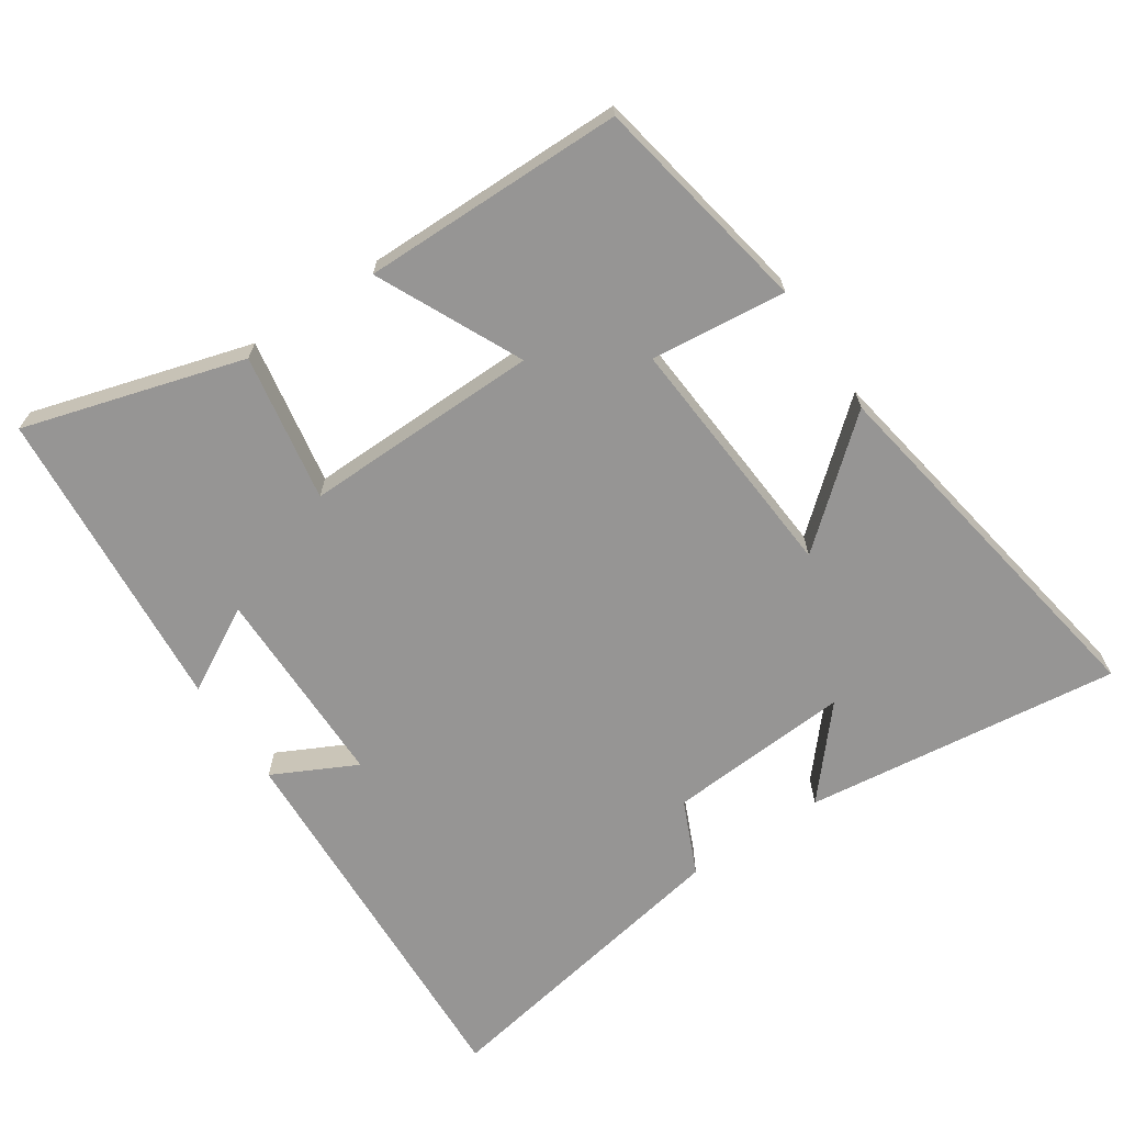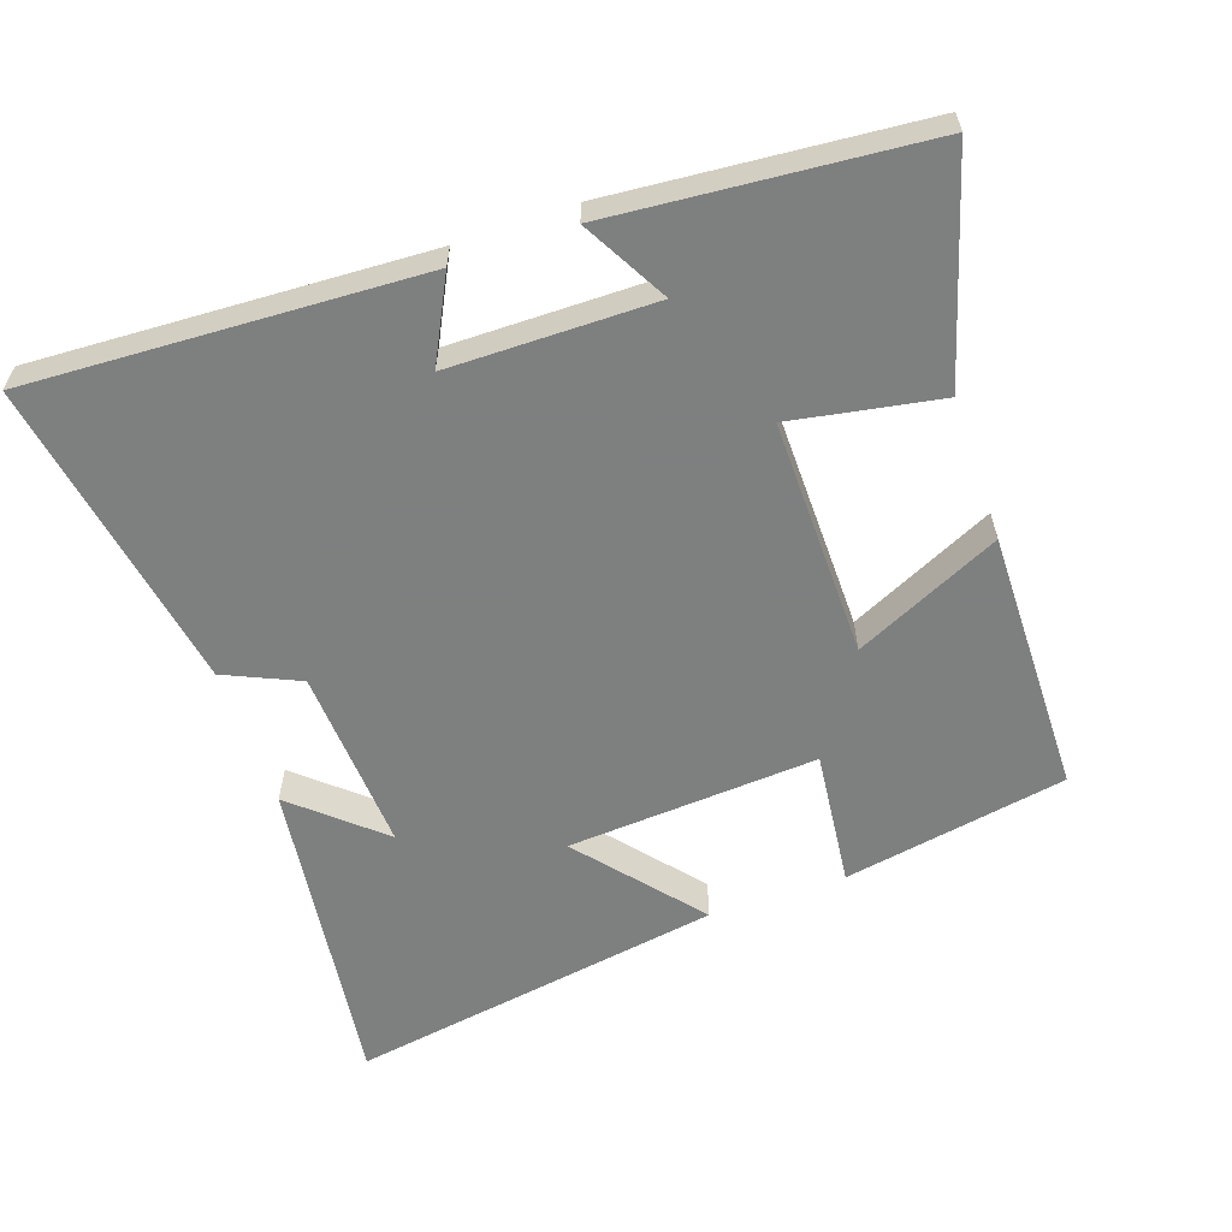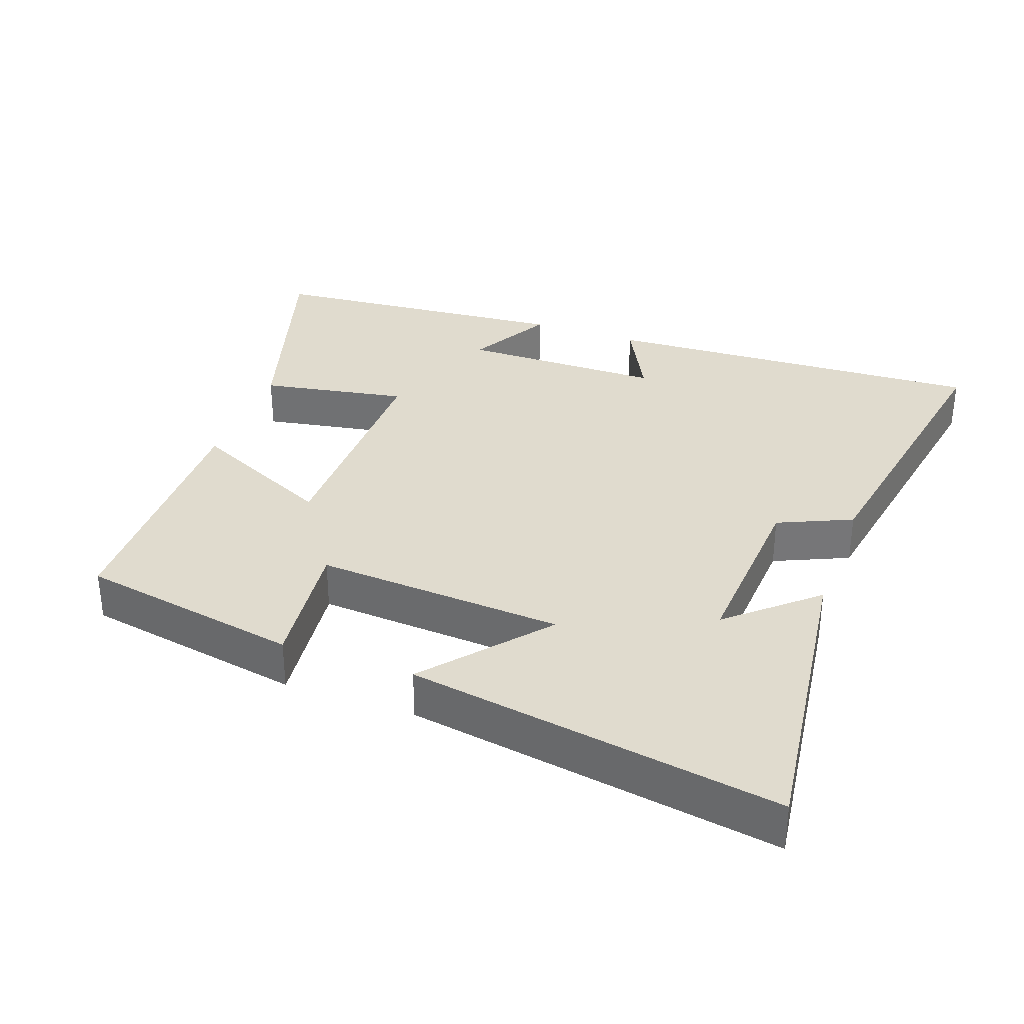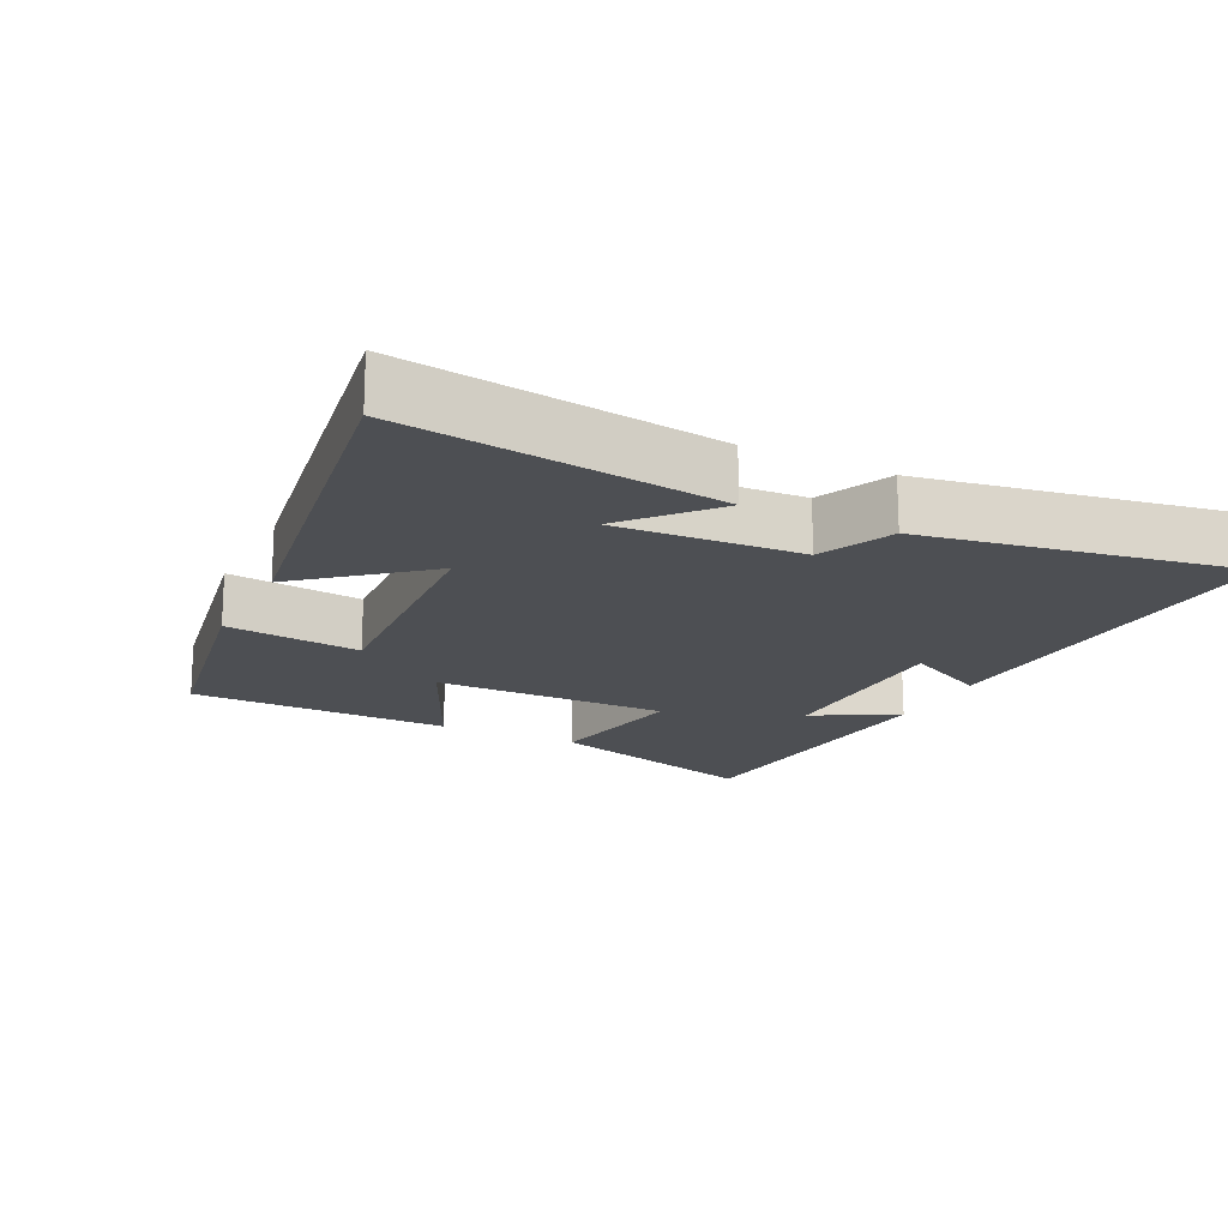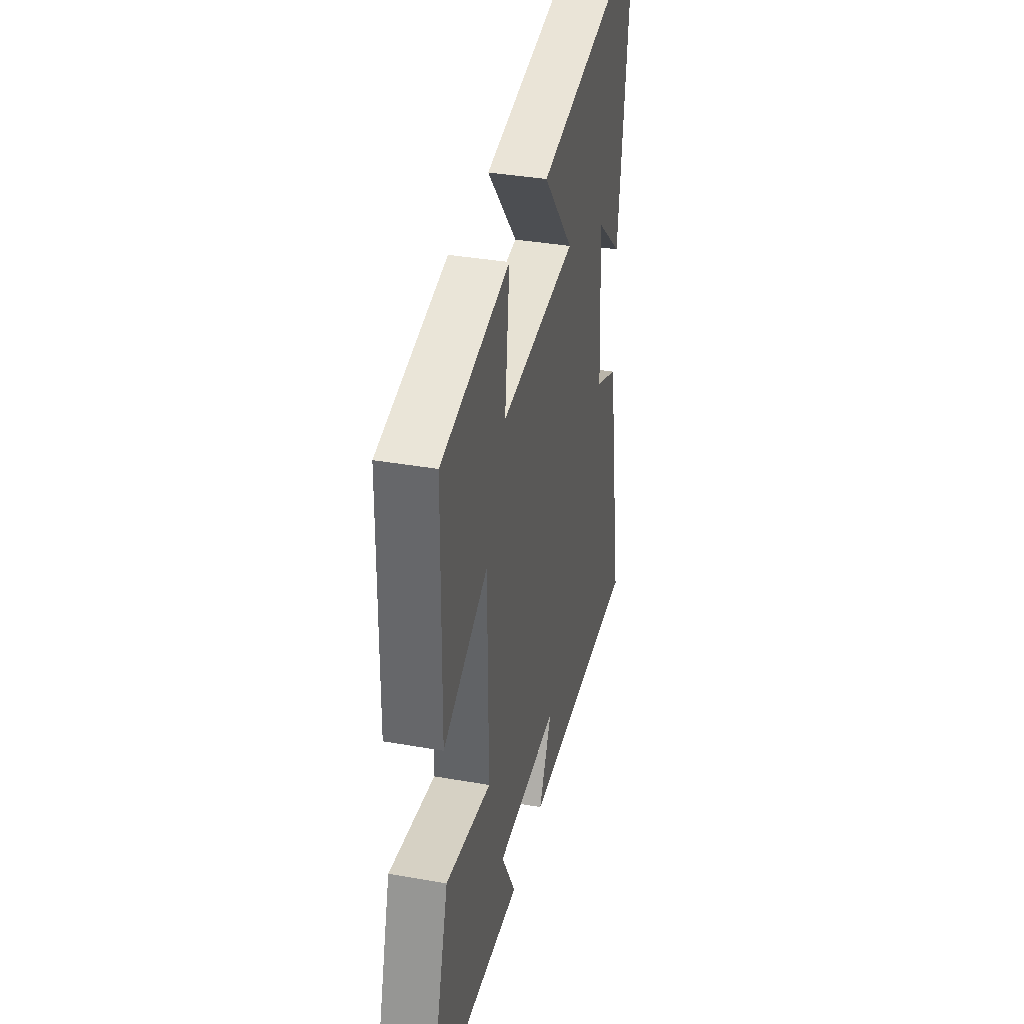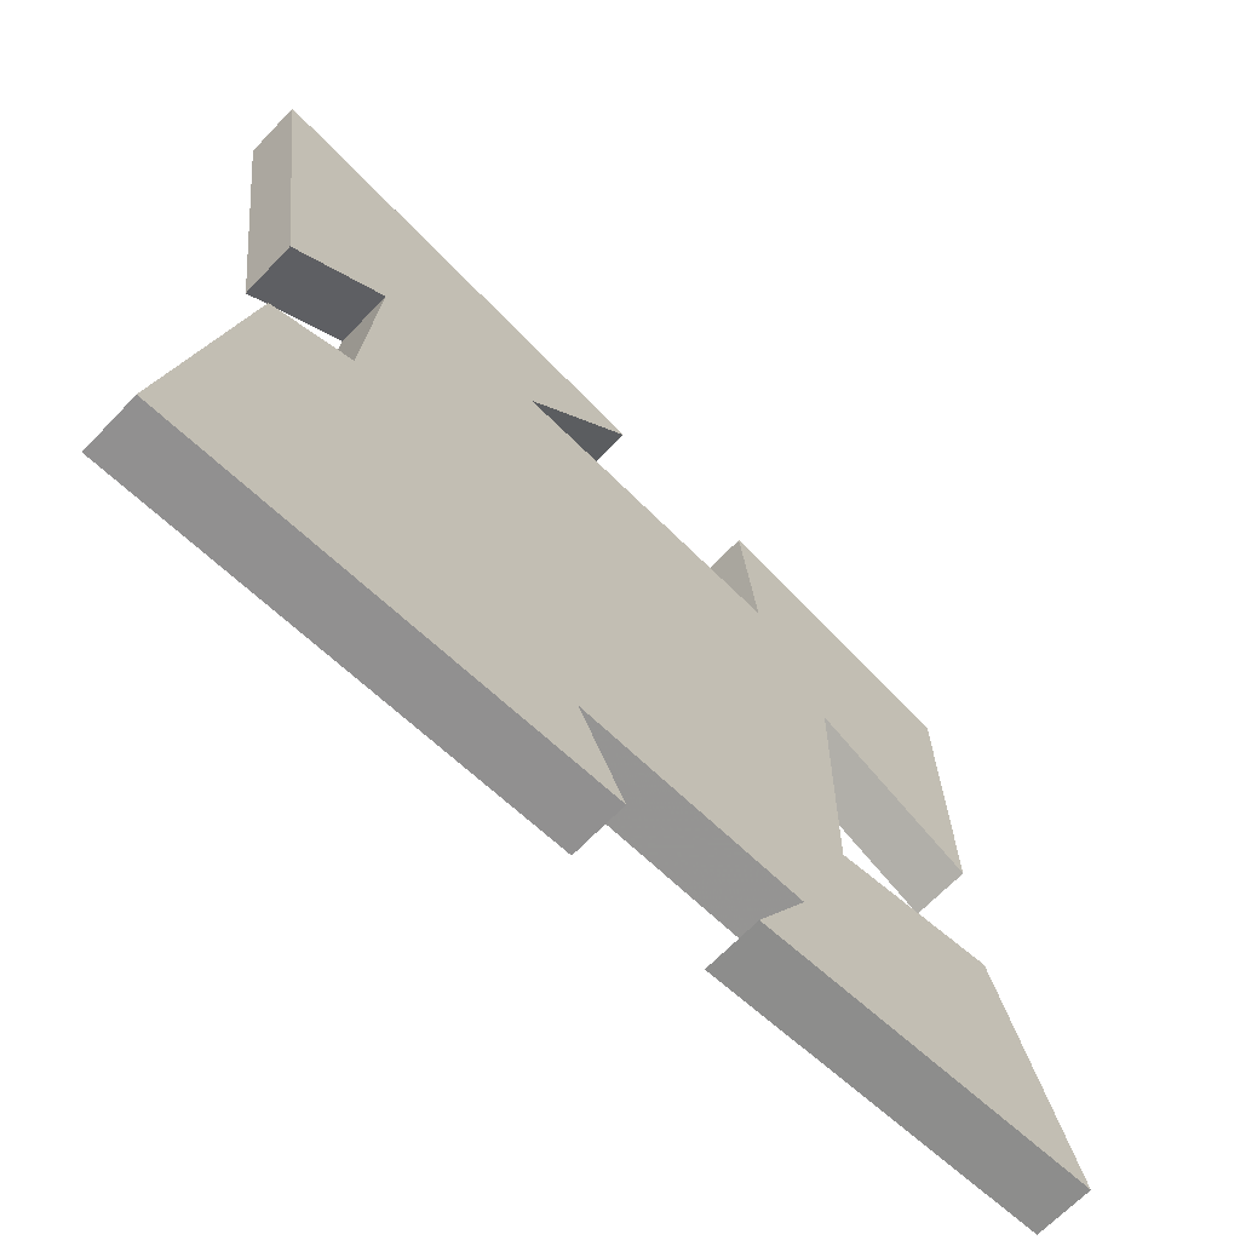
<metadata>
{"format":"obj","ext":"obj","renderer":"f3d","projection":"perspective","resolution":1024,"background":"white","views":[{"elev":-67.6,"azim":-55.9,"up":"+Y"},{"elev":-59.6,"azim":-160.9,"up":"+Y"},{"elev":33.4,"azim":19.9,"up":"+Y"},{"elev":-17.7,"azim":63.6,"up":"+Y"},{"elev":36.5,"azim":-77.1,"up":"+Z"},{"elev":-67.5,"azim":136.1,"up":"+Z"}]}
</metadata>
<code>
v 0.579 0.07 -0.527
v 0.018 0.07 -0.5
v 0.079 0.07 -0.38
v -0.215 0.07 -0.378
v -0.148 0.07 -0.5
v -0.595 0.07 -0.462
v -0.5 0.07 -0.144
v -0.287 0.07 -0.182
v -0.291 0.07 0.16
v -0.5 0.07 0.062
v -0.495 0.07 0.442
v -0.174 0.07 0.5
v -0.196 0.07 0.304
v 0.164 0.07 0.328
v 0.02 0.07 0.5
v 0.559 0.07 0.588
v 0.5 0.07 0.131
v 0.377 0.07 0.239
v 0.393 0.07 -0.027
v 0.5 0.07 -0.075
v 0.579 0 -0.527
v 0.018 0 -0.5
v 0.079 0 -0.38
v -0.215 0 -0.378
v -0.148 0 -0.5
v -0.595 0 -0.462
v -0.5 0 -0.144
v -0.287 0 -0.182
v -0.291 0 0.16
v -0.5 0 0.062
v -0.495 0 0.442
v -0.174 0 0.5
v -0.196 0 0.304
v 0.164 0 0.328
v 0.02 0 0.5
v 0.559 0 0.588
v 0.5 0 0.131
v 0.377 0 0.239
v 0.393 0 -0.027
v 0.5 0 -0.075
f 1 2 3
f 20 1 3
f 19 20 3
f 18 19 3 4
f 16 17 18
f 14 15 16 18
f 13 14 18 4
f 11 12 13
f 10 11 13
f 9 10 13
f 8 9 13 4
f 7 8 4
f 4 5 6 7
f 23 22 21
f 23 21 40
f 23 40 39
f 24 23 39 38
f 38 37 36
f 38 36 35 34
f 24 38 34 33
f 33 32 31
f 33 31 30
f 33 30 29
f 24 33 29 28
f 24 28 27
f 27 26 25 24
f 1 21 22 2
f 2 22 23 3
f 3 23 24 4
f 4 24 25 5
f 5 25 26 6
f 6 26 27 7
f 7 27 28 8
f 8 28 29 9
f 9 29 30 10
f 10 30 31 11
f 11 31 32 12
f 12 32 33 13
f 13 33 34 14
f 14 34 35 15
f 15 35 36 16
f 16 36 37 17
f 17 37 38 18
f 18 38 39 19
f 19 39 40 20
f 20 40 21 1

</code>
